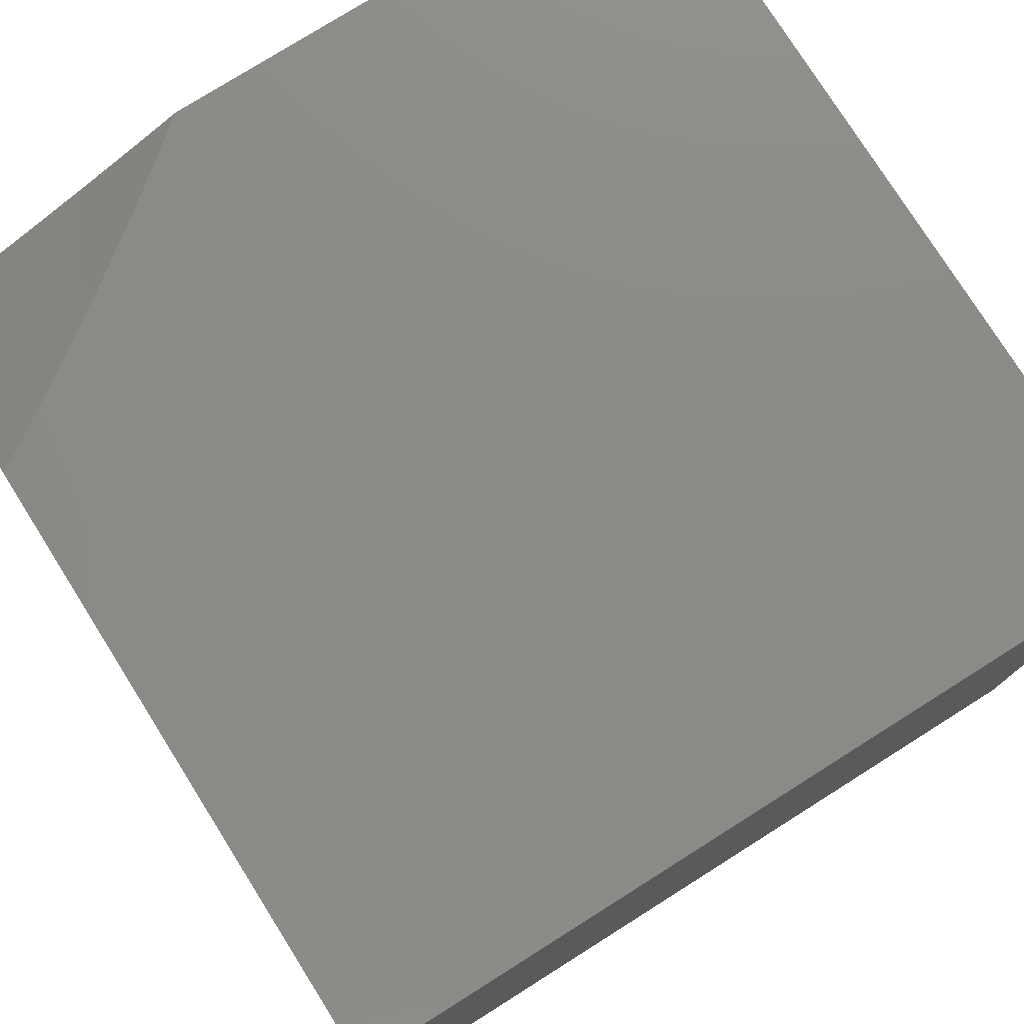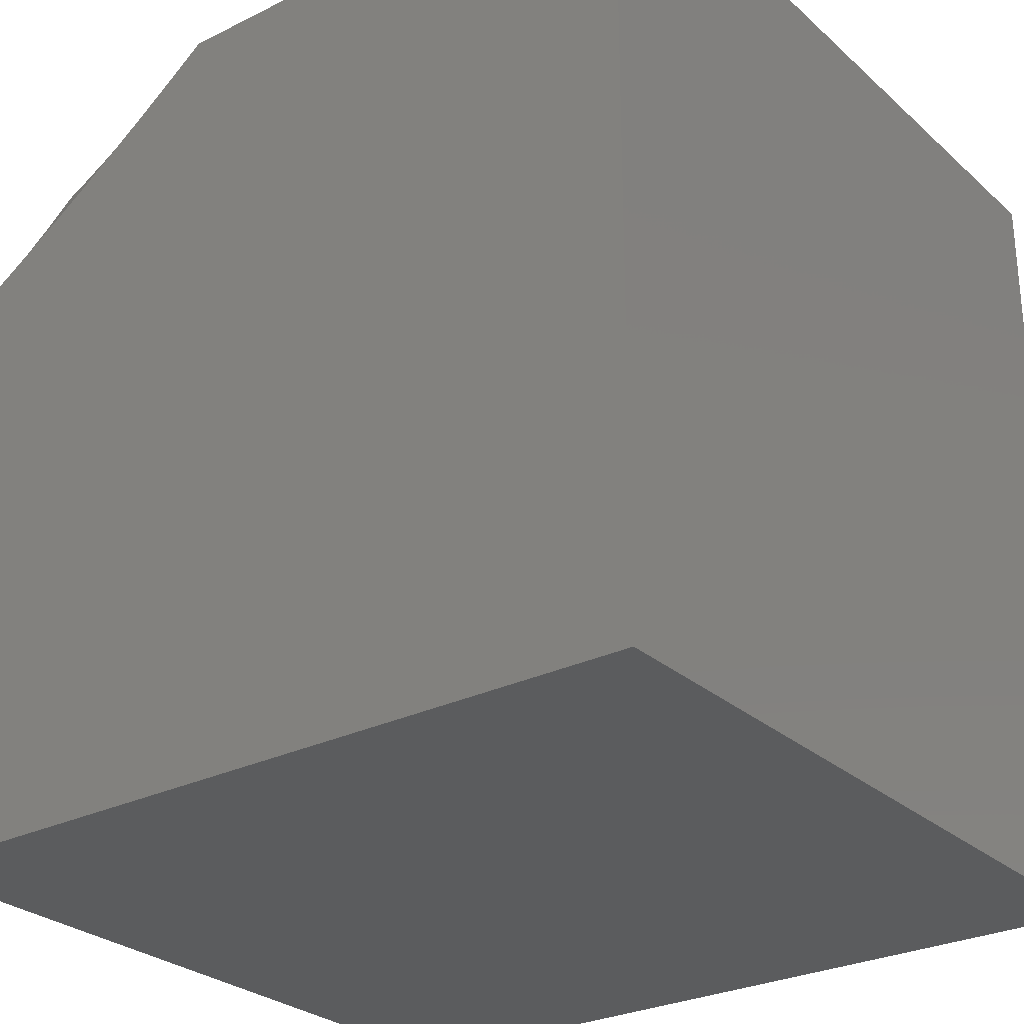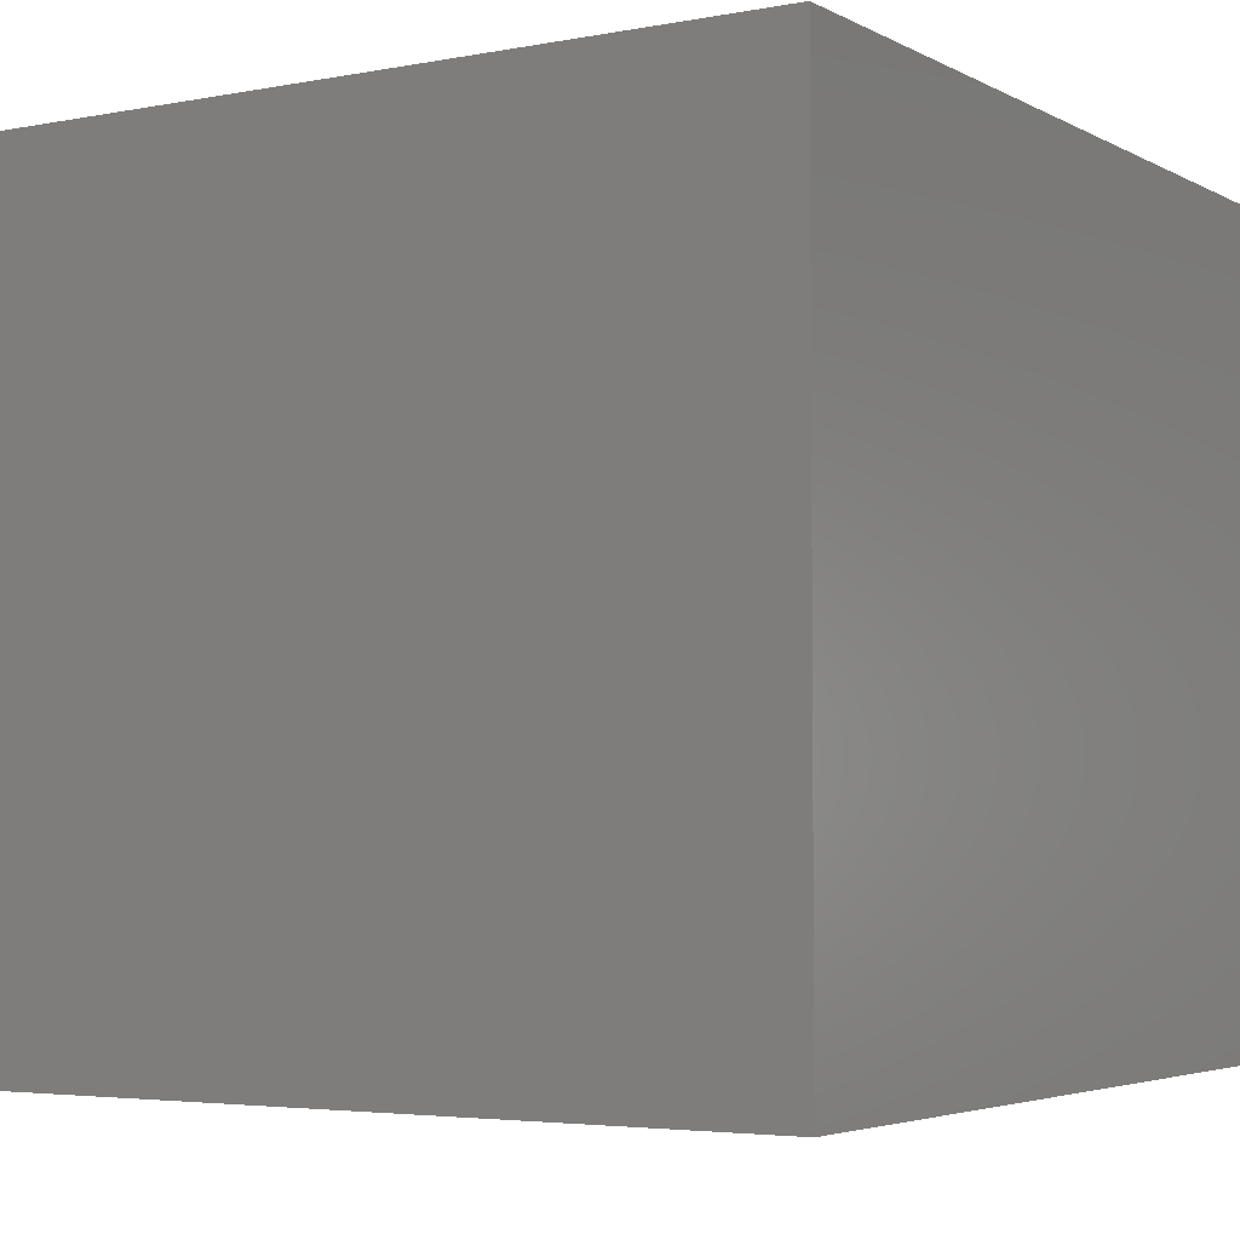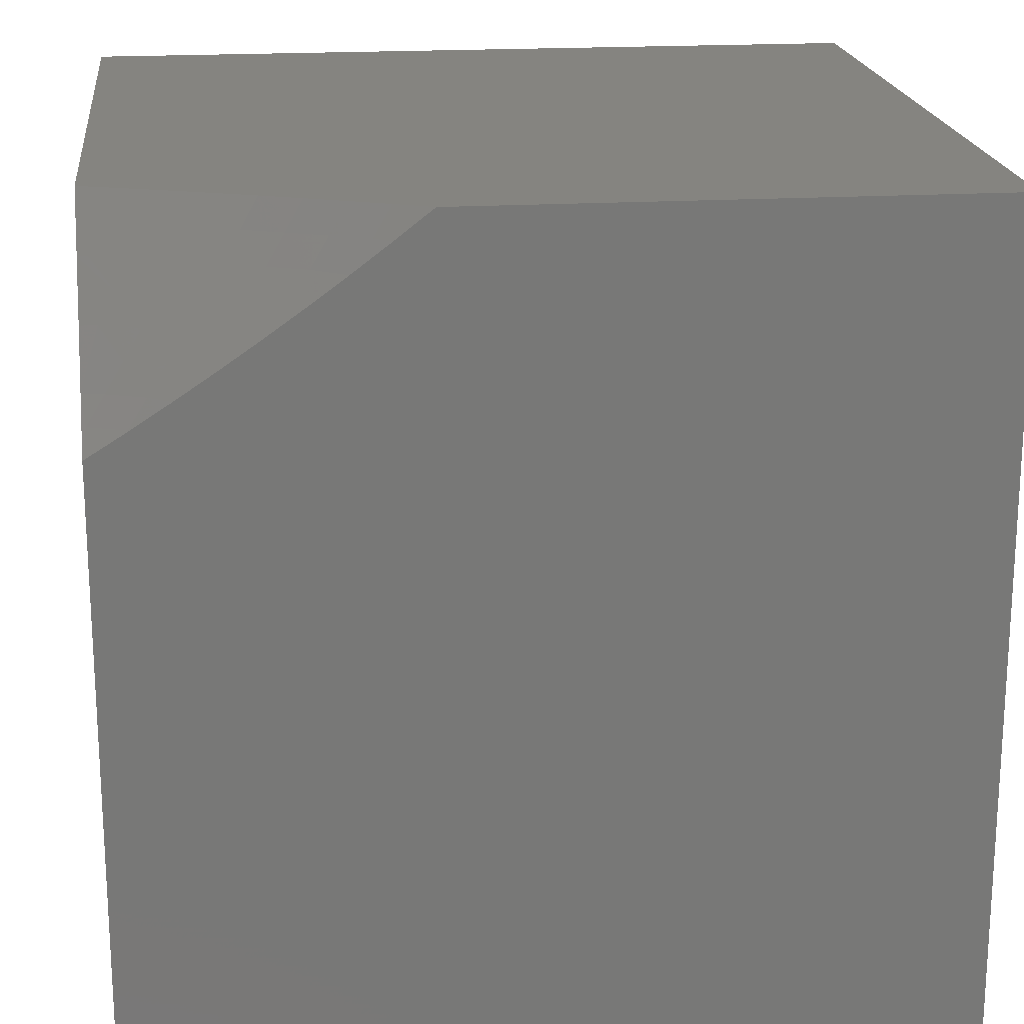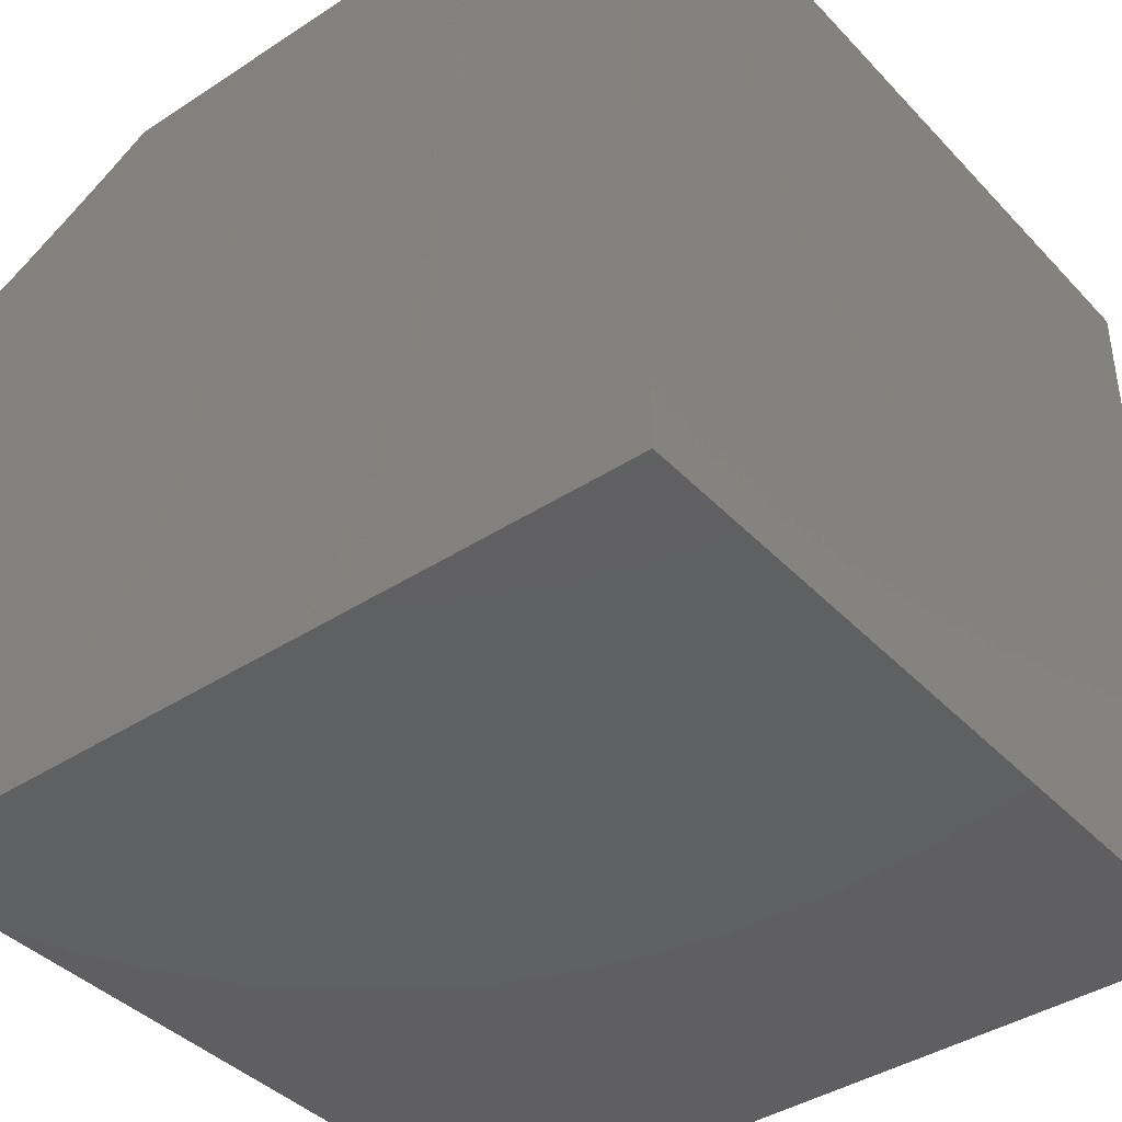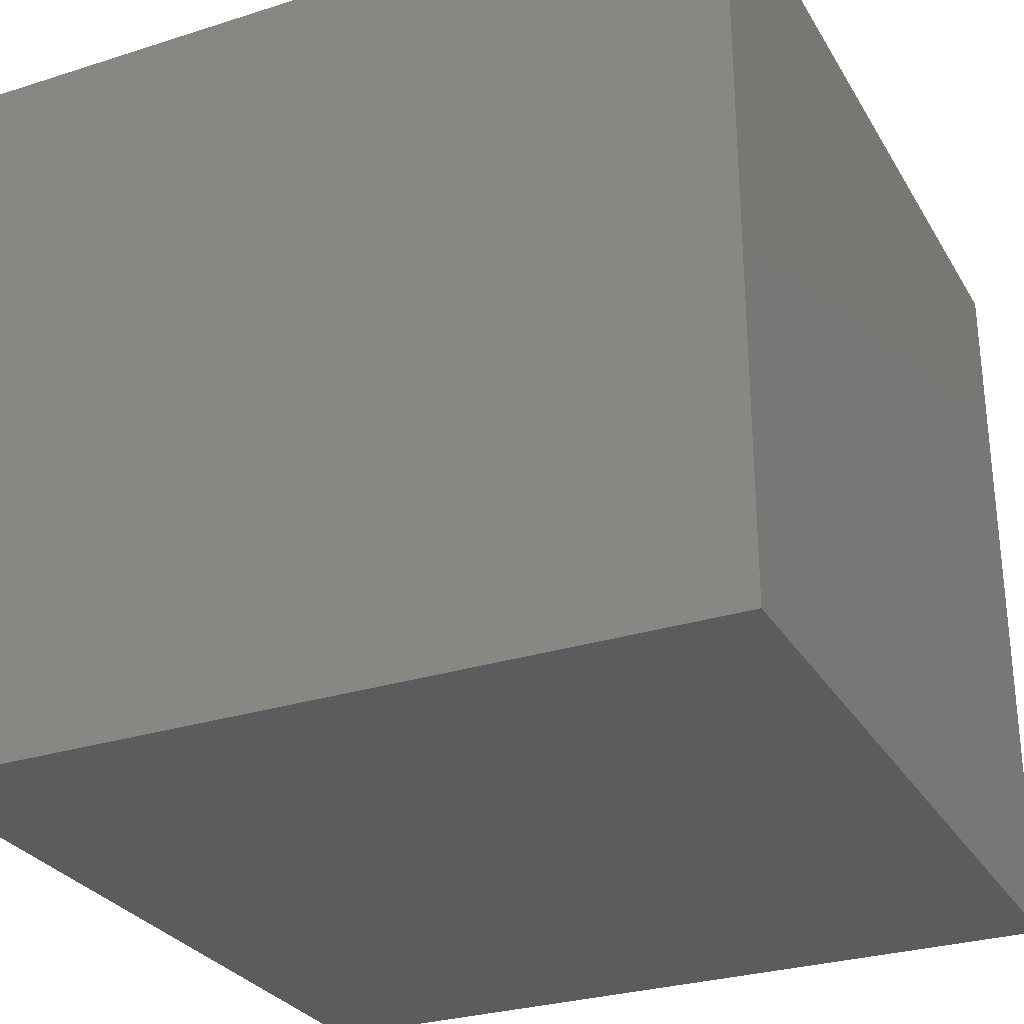
<metadata>
{"format":"stl","ext":"stl","renderer":"f3d","projection":"perspective","resolution":1024,"background":"white","views":[{"elev":77.5,"azim":147.8,"up":"+Y"},{"elev":-27.8,"azim":-142.9,"up":"+Z"},{"elev":-4.0,"azim":-148.0,"up":"+Y"},{"elev":19.5,"azim":173.6,"up":"+Z"},{"elev":-40.5,"azim":128.6,"up":"+Y"},{"elev":-28.9,"azim":-154.7,"up":"+Y"}]}
</metadata>
<code>
# stl→obj: 56 verts, 108 faces
v -2.37 -8 -3
v -2.326 -8.019 -3
v -2.325 -8 -3.035
v -2.305 -8.009 -3.033
v -2.28 -8 -3.069
v -2.24 -8.018 -3.066
v -2.235 -8 -3.102
v -2.219 -8.008 -3.099
v -2.189 -8 -3.135
v -2.175 -8.026 -3.099
v -2.155 -8.015 -3.132
v -2.131 -8.043 -3.099
v -2.111 -8.033 -3.132
v -2.086 -8.06 -3.099
v -2.066 -8.05 -3.132
v -2.039 -8.077 -3.099
v -2.02 -8.066 -3.132
v -2 -8.072 -3.133
v -2 -8.037 -3.197
v -2.282 -8.038 -3
v -2.261 -8.028 -3.033
v -2.216 -8.046 -3.033
v -2.196 -8.036 -3.066
v -2.171 -8.064 -3.033
v -2.151 -8.054 -3.066
v -2.125 -8.081 -3.033
v -2.105 -8.071 -3.066
v -2.078 -8.098 -3.033
v -2.059 -8.088 -3.066
v -2.03 -8.115 -3.033
v -2.012 -8.104 -3.066
v -2 -8.107 -3.068
v -2.236 -8.056 -3
v -2.191 -8.074 -3
v -2.144 -8.091 -3
v -2.097 -8.109 -3
v -2.049 -8.125 -3
v -2 -8.142 -3
v -2 -8 -3.258
v -2.005 -8.017 -3.227
v -2.025 -8.028 -3.195
v -2.045 -8.039 -3.164
v -2.069 -8.011 -3.195
v -2.09 -8.022 -3.164
v -2.095 -8 -3.198
v -2.134 -8.005 -3.164
v -2.142 -8 -3.166
v -2.048 -8 -3.228
v -2.048 -8.001 -3.227
v -2 -8.945 -4
v -2 -8.945 -3
v -3 -8.945 -4
v -3 -8.945 -3
v -2 -8 -4
v -3 -8 -3
v -3 -8 -4
f 1 2 3
f 3 2 4
f 3 4 5
f 5 4 6
f 5 6 7
f 7 6 8
f 7 8 9
f 9 8 10
f 9 10 11
f 11 10 12
f 11 12 13
f 13 12 14
f 13 14 15
f 15 14 16
f 15 16 17
f 17 16 18
f 17 18 19
f 2 20 4
f 4 20 21
f 4 21 6
f 6 21 22
f 6 22 23
f 23 22 24
f 23 24 25
f 25 24 26
f 25 26 27
f 27 26 28
f 27 28 29
f 29 28 30
f 29 30 31
f 31 30 32
f 31 32 16
f 16 32 18
f 20 33 21
f 21 33 22
f 33 34 22
f 22 34 24
f 34 35 24
f 24 35 26
f 35 36 26
f 26 36 28
f 36 37 28
f 28 37 30
f 37 38 30
f 30 38 32
f 39 40 19
f 19 40 41
f 19 41 42
f 42 41 43
f 42 43 44
f 44 43 45
f 44 45 46
f 46 45 47
f 46 47 11
f 11 47 9
f 39 48 40
f 40 48 49
f 40 49 41
f 41 49 43
f 48 45 49
f 49 45 43
f 10 8 23
f 23 8 6
f 12 10 25
f 25 10 23
f 44 46 13
f 13 46 11
f 14 12 27
f 27 12 25
f 42 44 15
f 15 44 13
f 16 14 29
f 29 14 27
f 19 42 17
f 17 42 15
f 31 16 29
f 50 51 52
f 52 51 53
f 54 39 50
f 50 39 19
f 50 19 51
f 51 19 18
f 51 18 32
f 32 38 51
f 38 37 51
f 51 37 36
f 51 36 35
f 35 34 51
f 51 34 33
f 51 33 53
f 53 33 20
f 53 20 2
f 2 1 53
f 53 1 55
f 50 52 54
f 54 52 56
f 52 53 56
f 56 53 55
f 1 3 55
f 55 3 56
f 56 3 5
f 56 5 7
f 7 9 56
f 56 9 47
f 56 47 54
f 54 47 45
f 54 45 48
f 48 39 54

</code>
